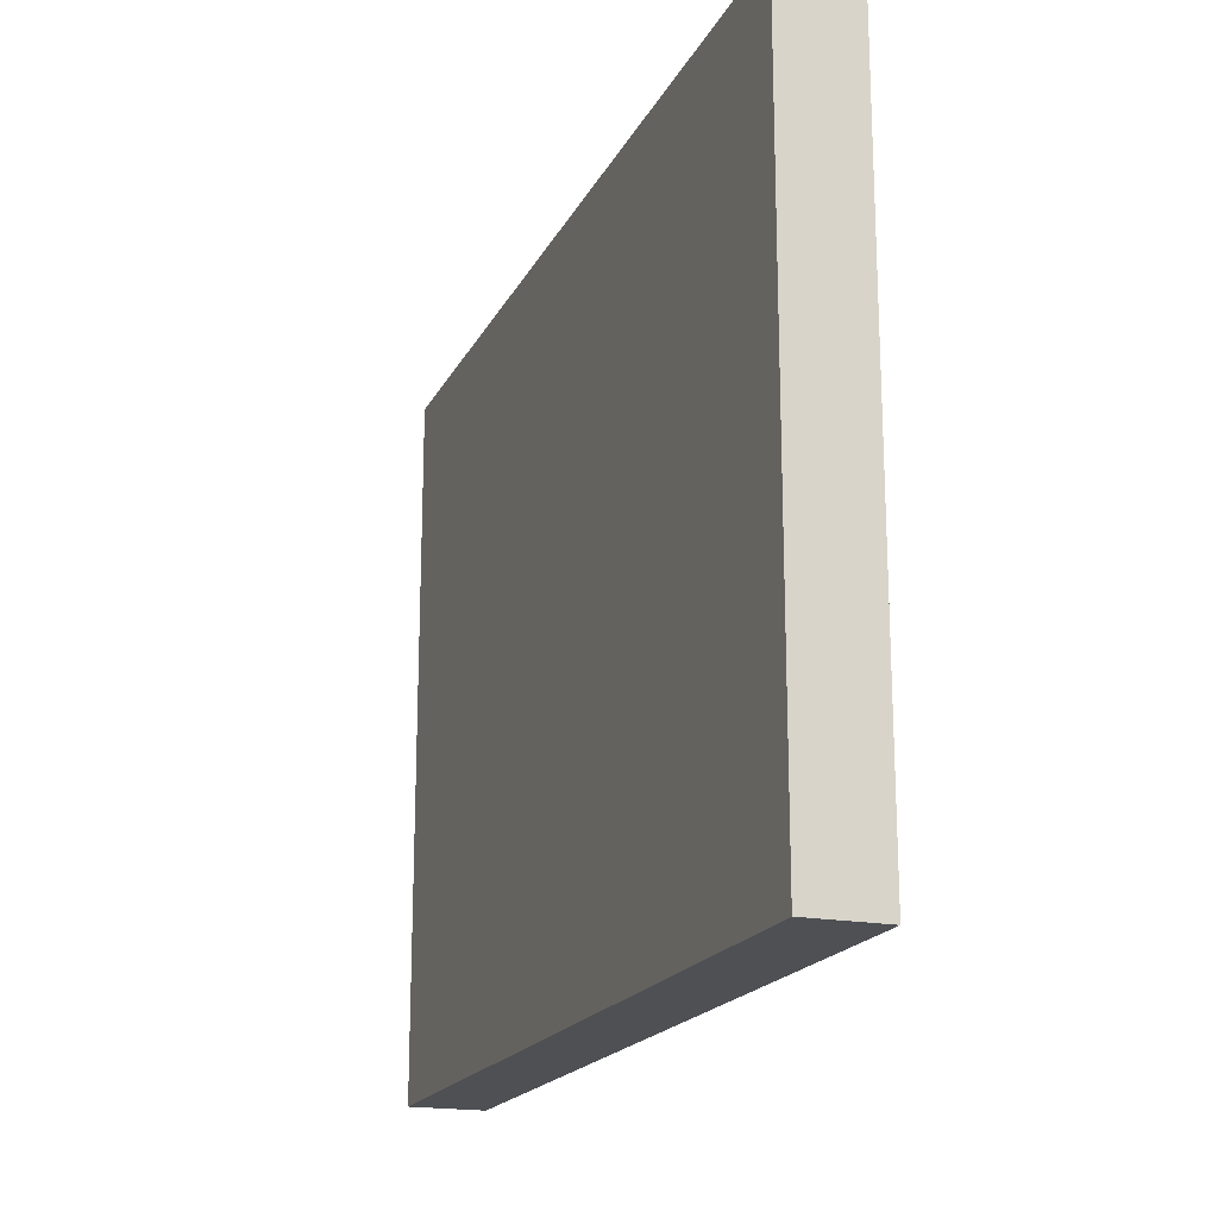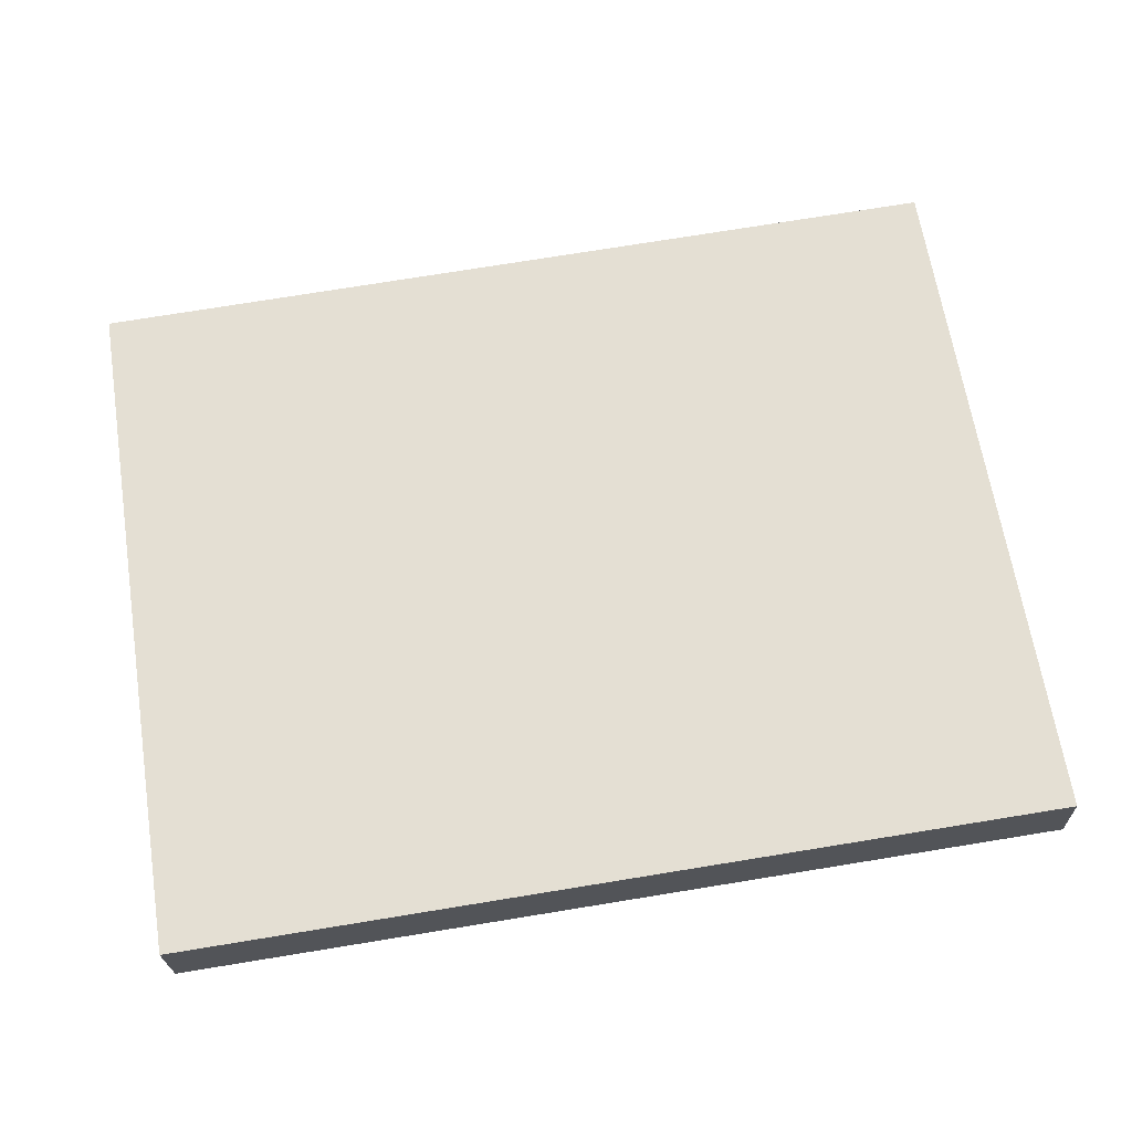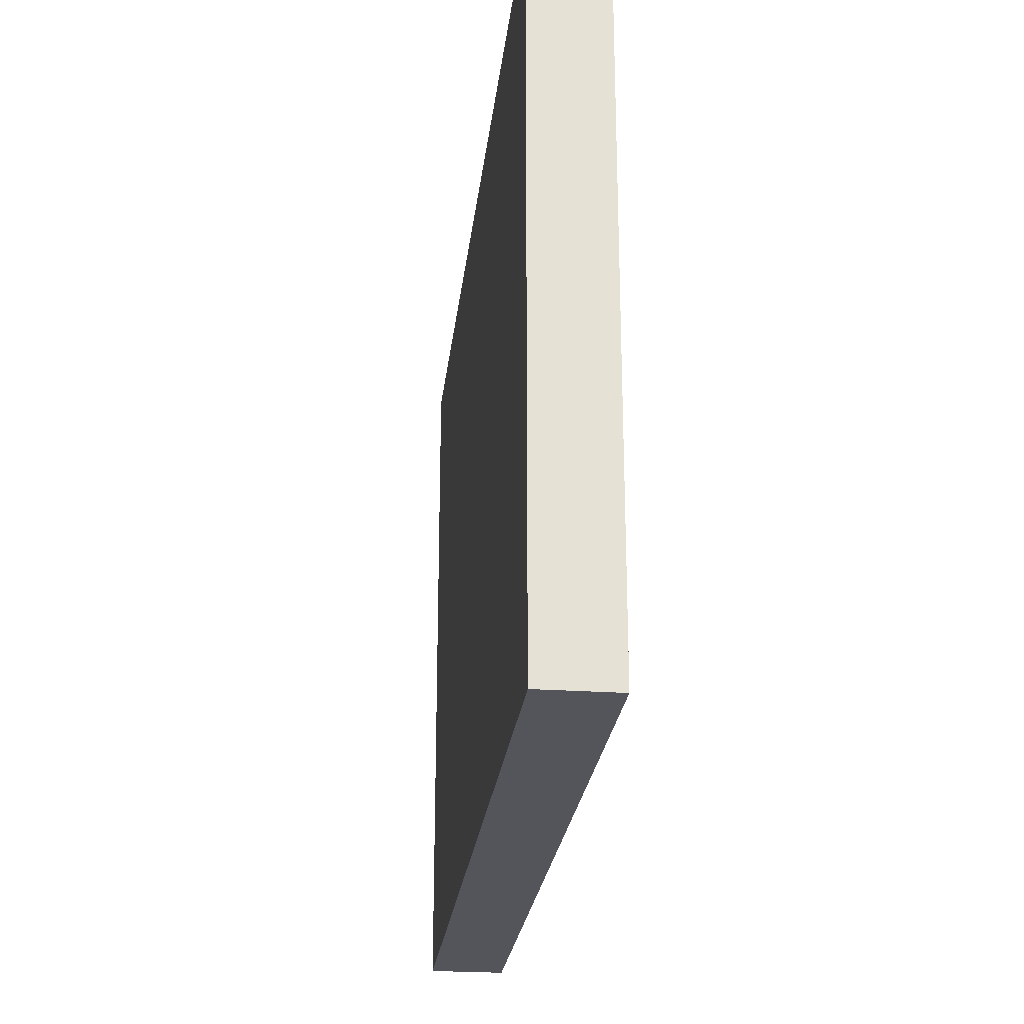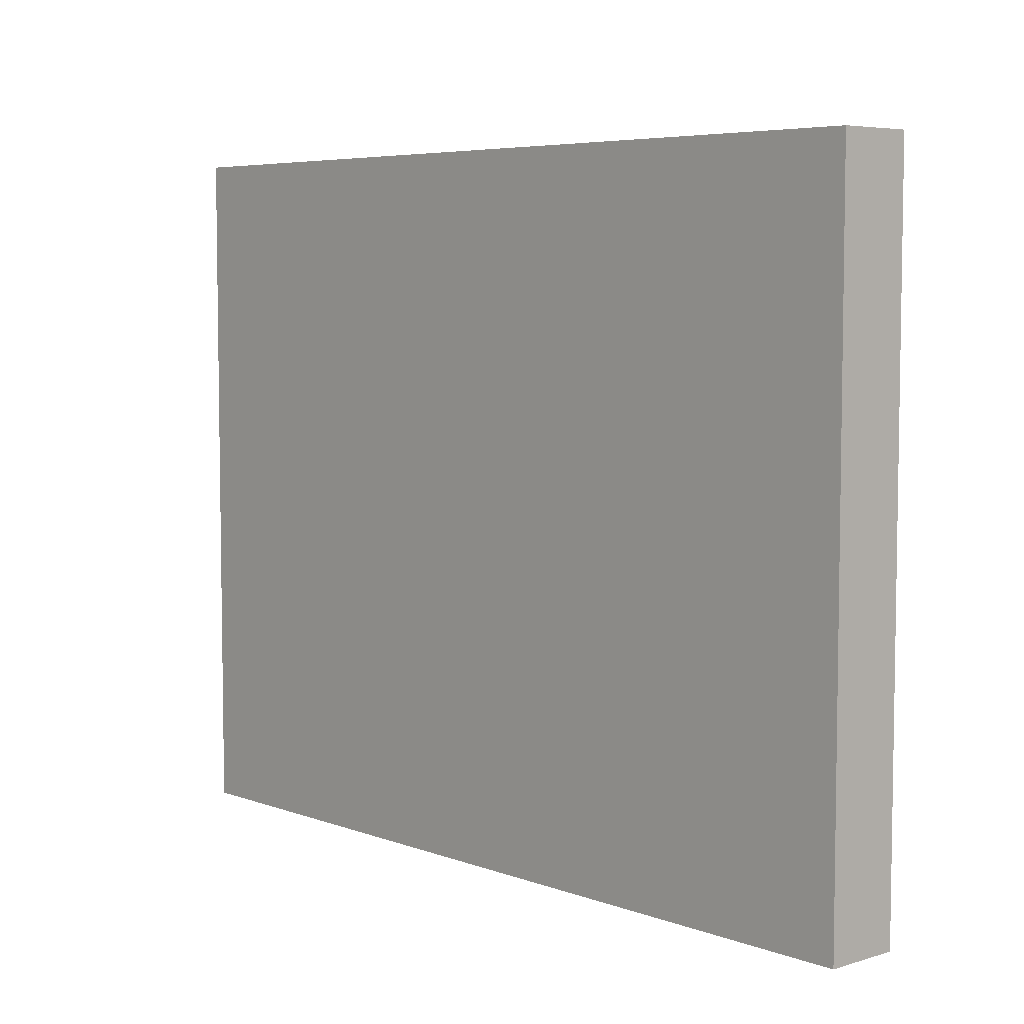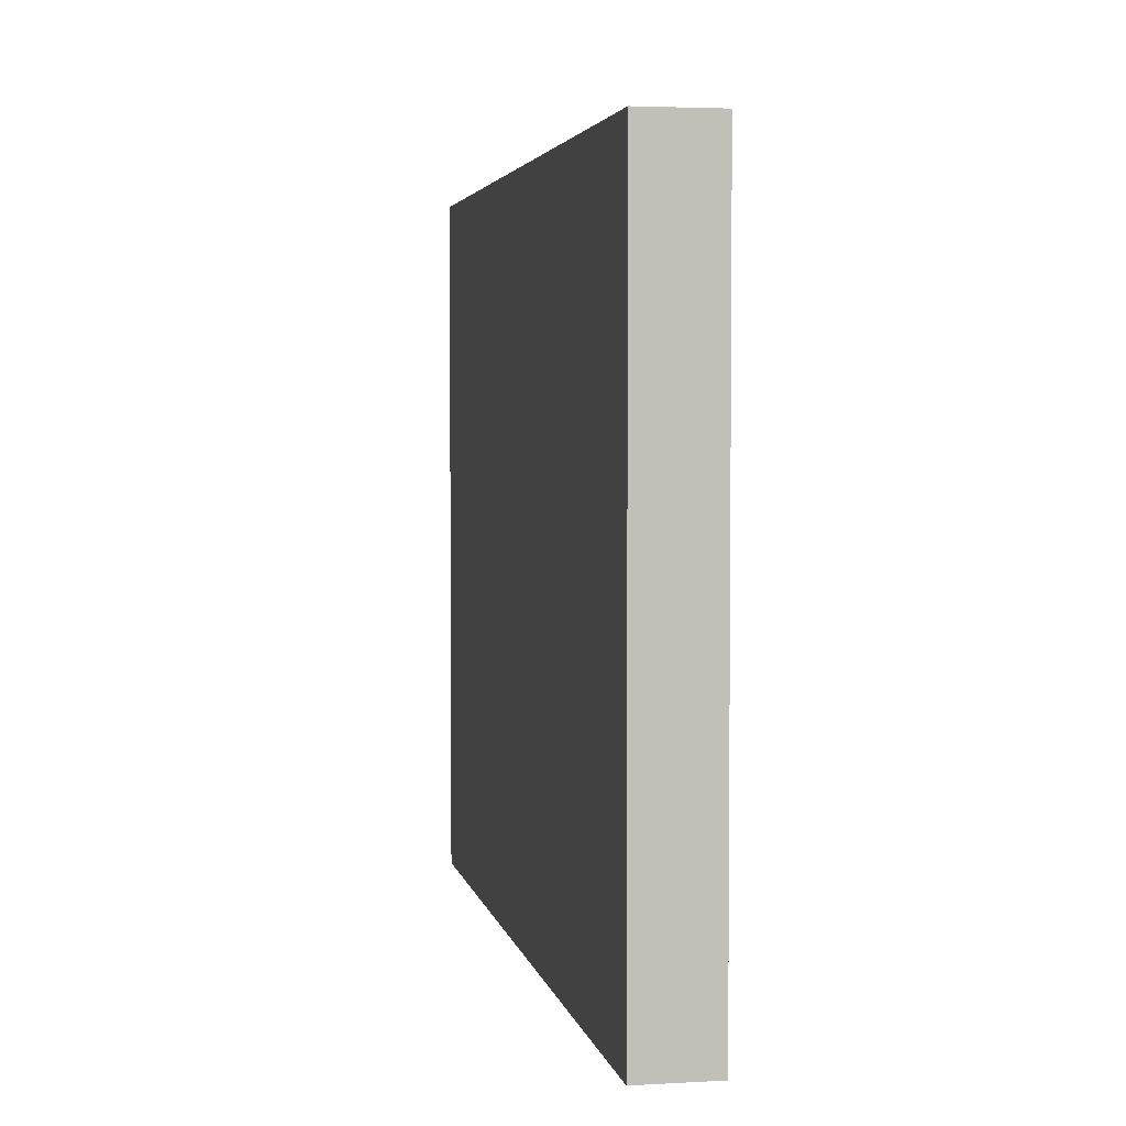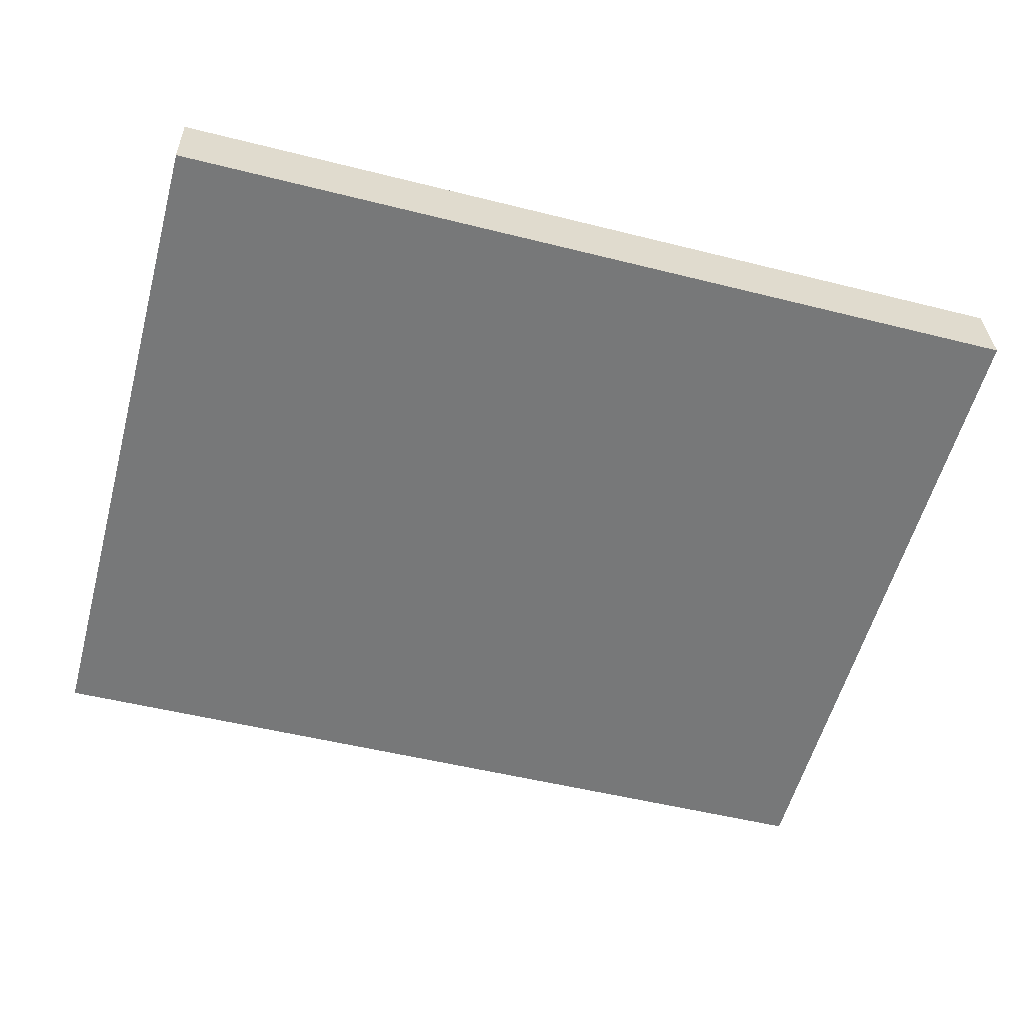
<metadata>
{"format":"obj","ext":"obj","renderer":"f3d","projection":"perspective","resolution":1024,"background":"white","views":[{"elev":-18.7,"azim":-108.2,"up":"+Y"},{"elev":65.6,"azim":171.0,"up":"+Z"},{"elev":-24.9,"azim":-94.7,"up":"+Y"},{"elev":5.8,"azim":49.5,"up":"+Y"},{"elev":3.6,"azim":80.9,"up":"+Y"},{"elev":-57.6,"azim":164.8,"up":"+Z"}]}
</metadata>
<code>
v  0.022 6.55 0.707
v  5.432 6.55 -0.158
v  0 6.55 4.011e-16
v  8.32 6.55 0.466
v  6.562 6.55 -0.191
v  8.299 6.55 -0.241
v  8.299 1.476e-17 -0.241
v  0 0 0
v  6.562 1.17e-17 -0.191
v  5.432 9.675e-18 -0.158
v  0.022 -4.329e-17 0.707
v  8.32 -2.853e-17 0.466
g defaultobject
f 1 2 3
f 2 1 4
f 2 4 5
f 5 4 6
f 7 5 6
f 5 7 2
f 2 7 3
f 3 7 8
f 8 7 9
f 8 9 10
f 8 1 3
f 1 8 11
f 11 4 1
f 4 11 12
f 12 6 4
f 6 12 7
f 10 11 8
f 11 10 12
f 12 10 9
f 12 9 7

</code>
